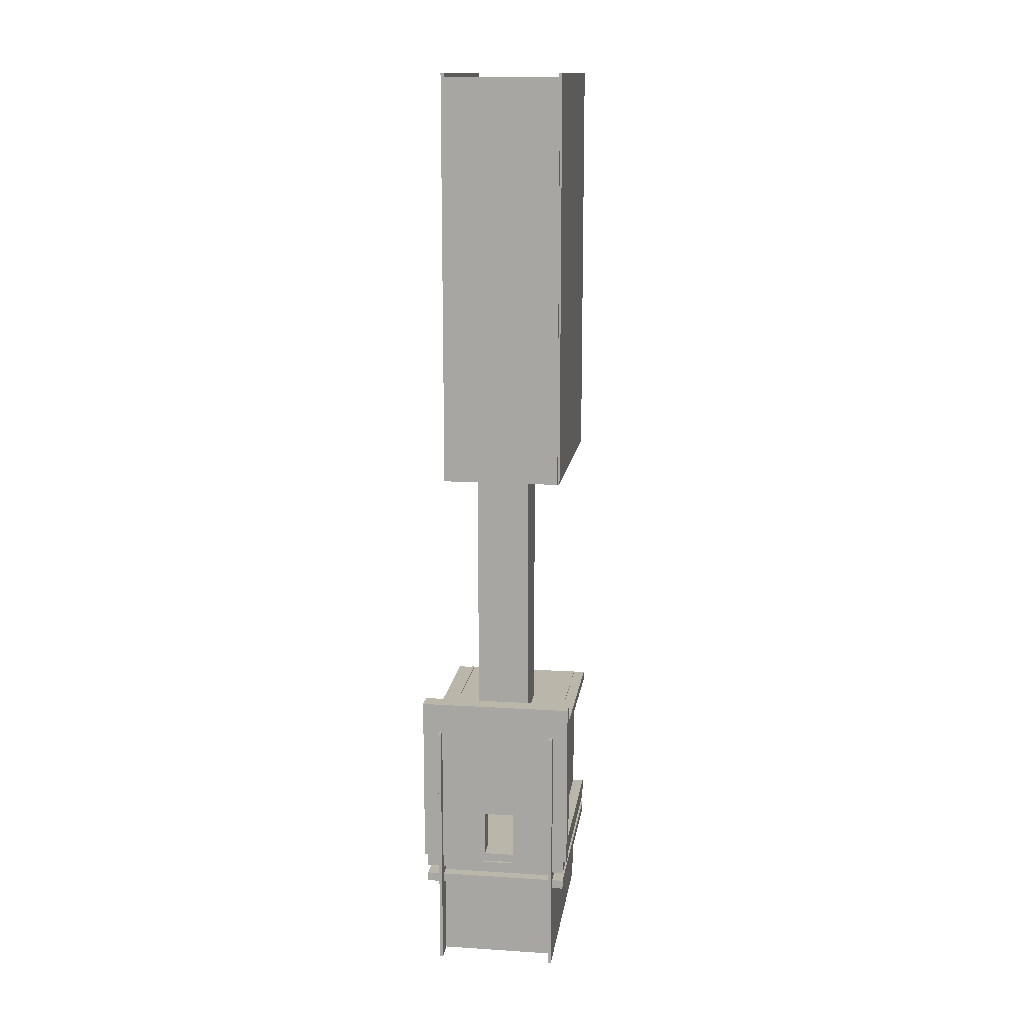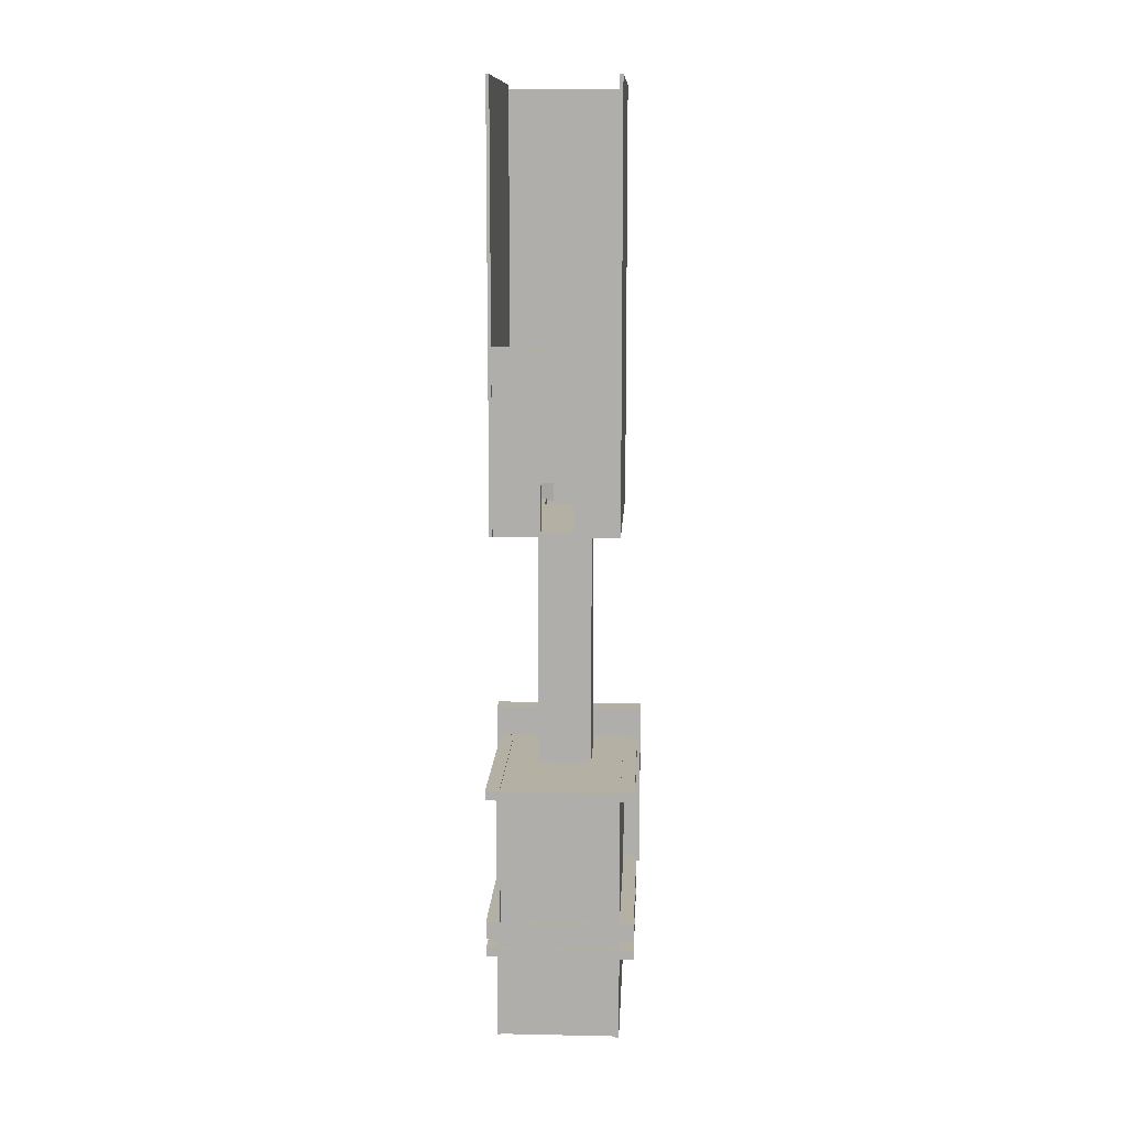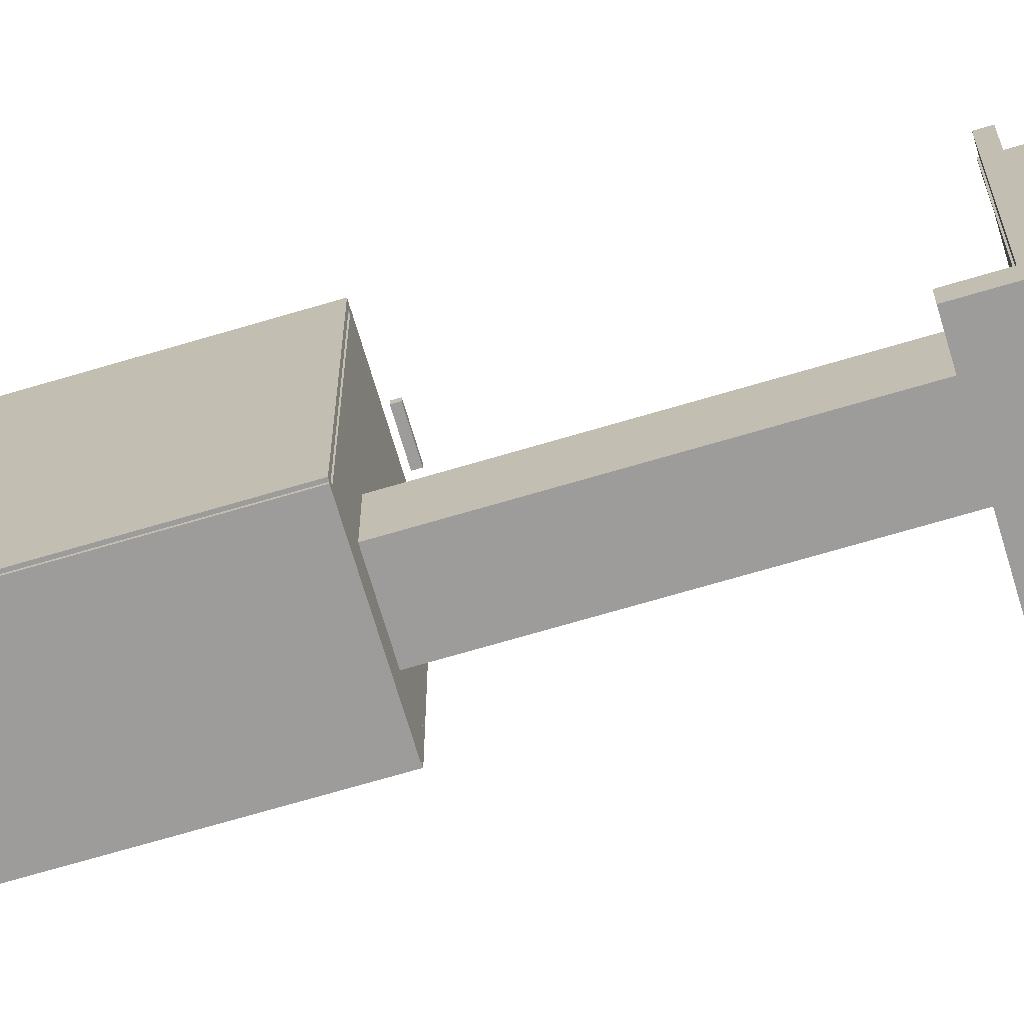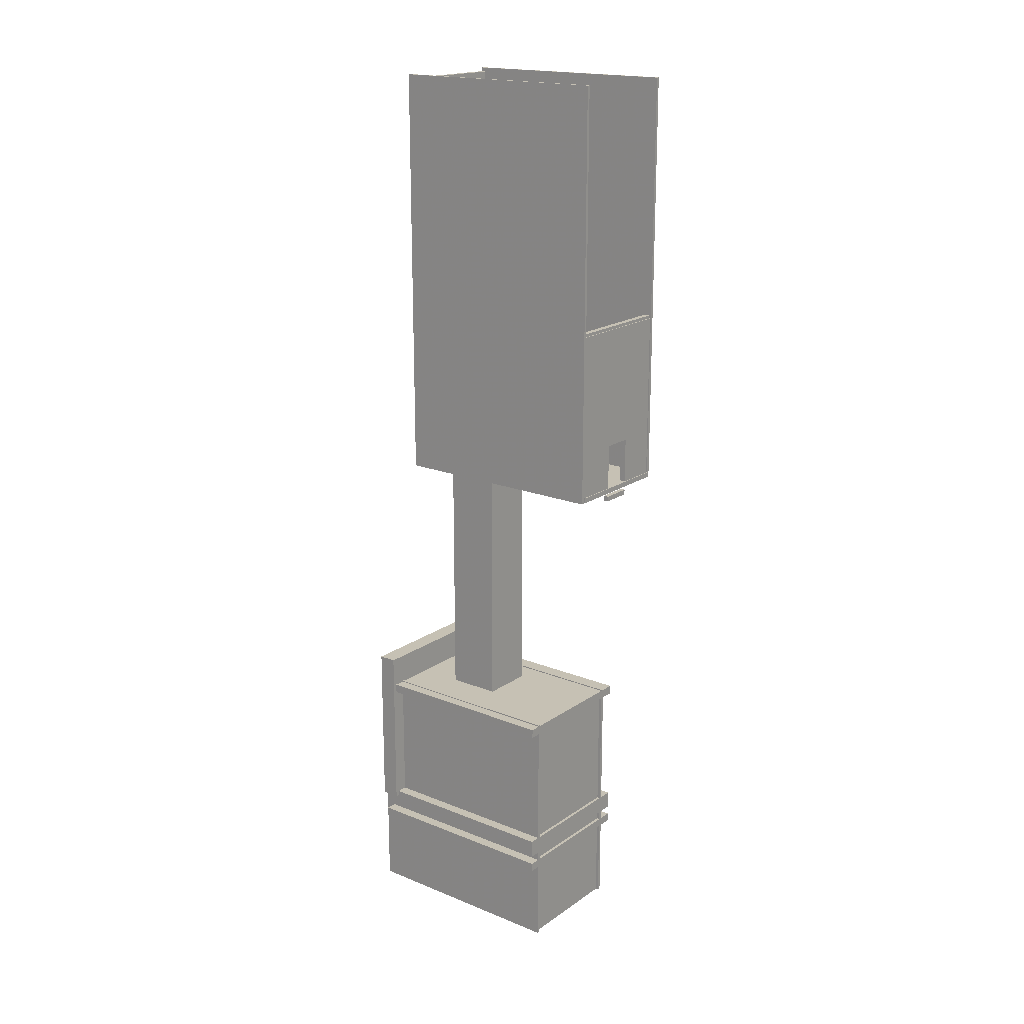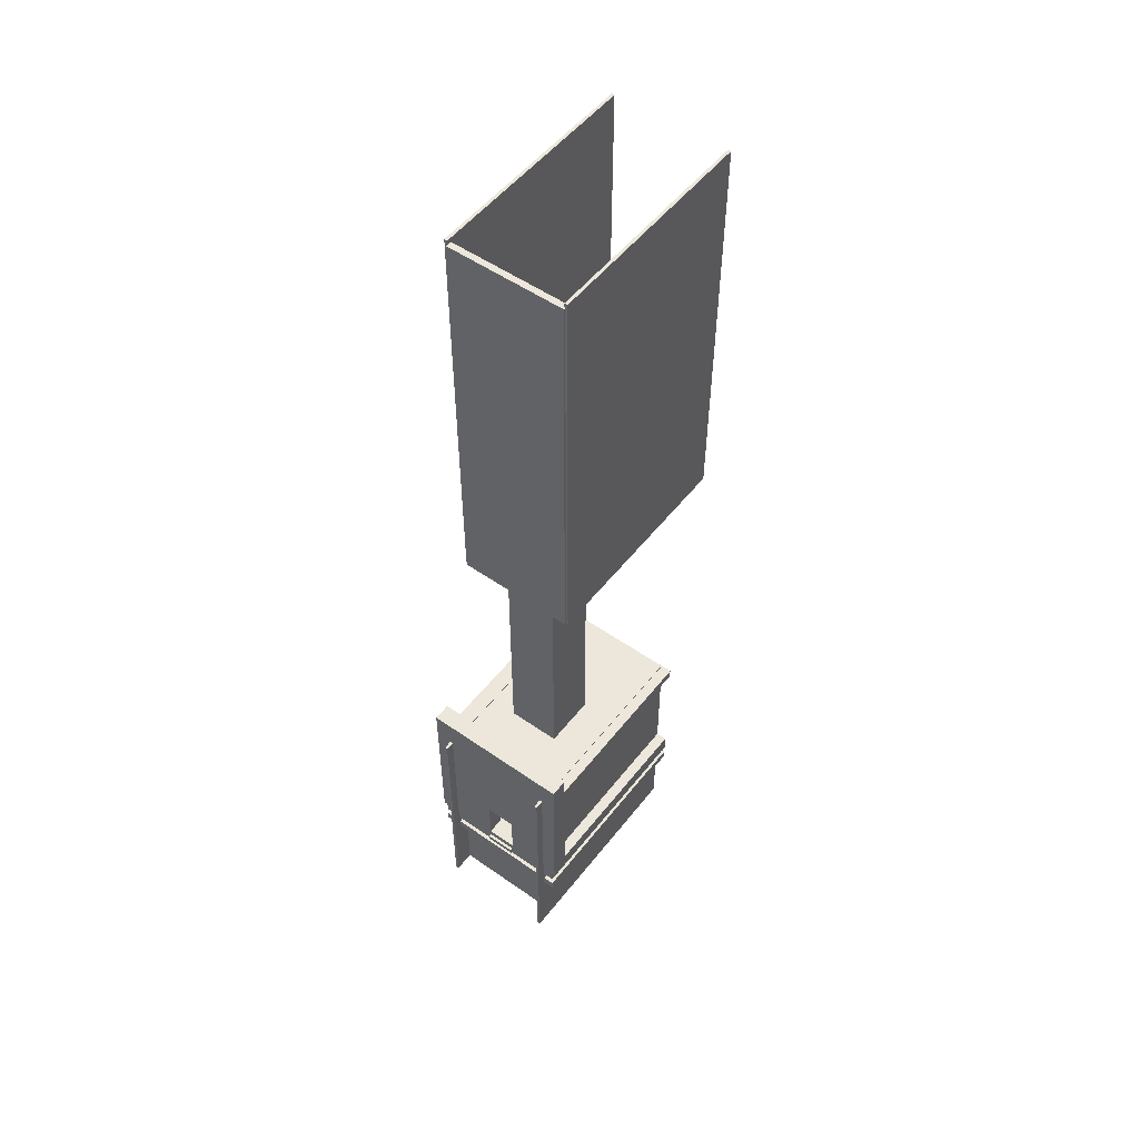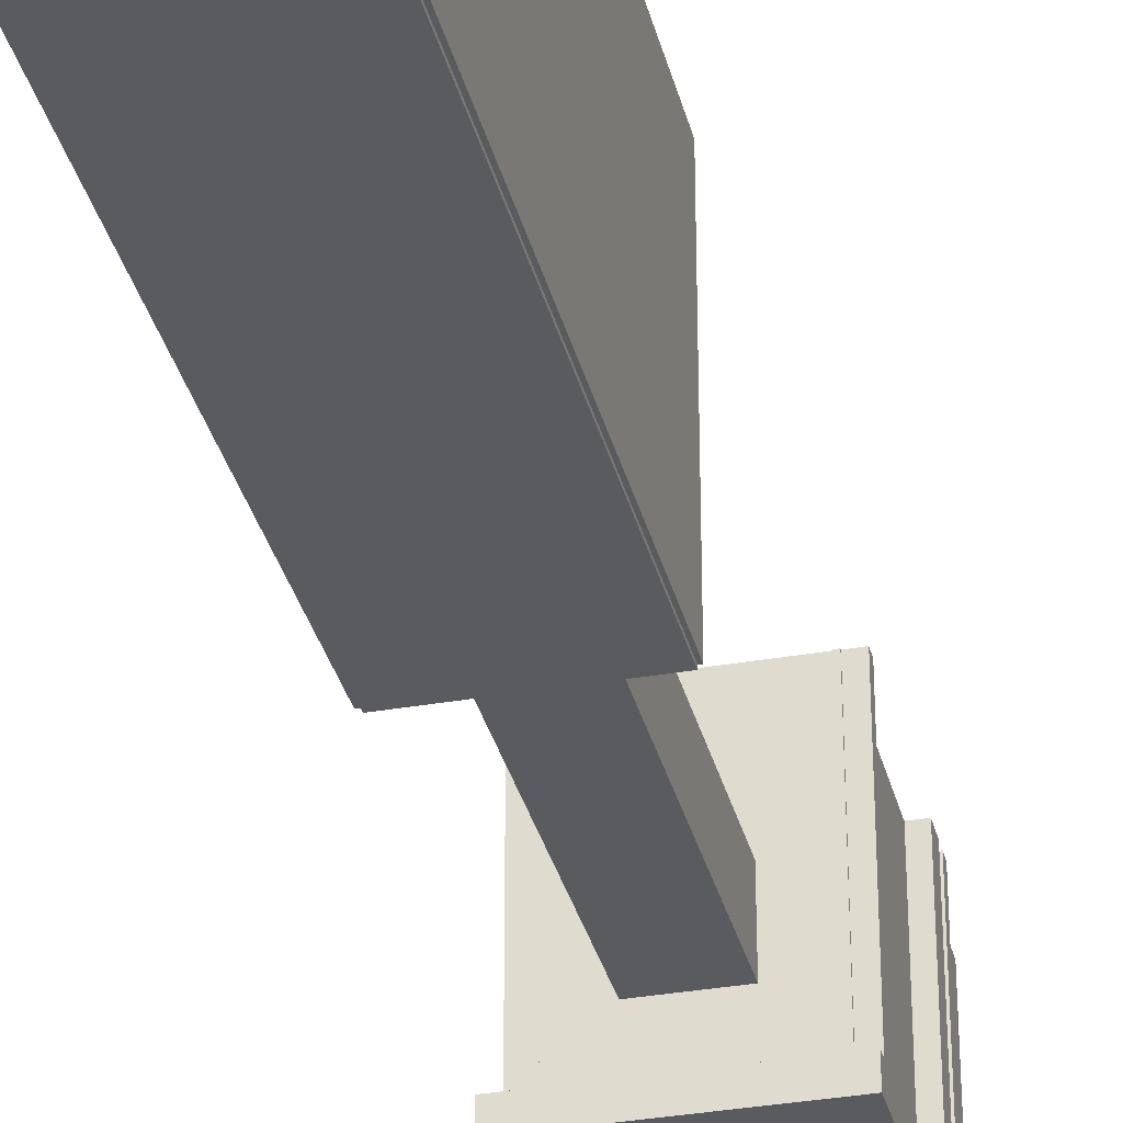
<metadata>
{"format":"obj","ext":"obj","renderer":"f3d","projection":"perspective","resolution":1024,"background":"white","views":[{"elev":14.1,"azim":8.0,"up":"+Z"},{"elev":11.6,"azim":-177.1,"up":"+Z"},{"elev":-70.2,"azim":106.5,"up":"+Y"},{"elev":18.5,"azim":127.8,"up":"+Z"},{"elev":52.5,"azim":37.0,"up":"+Z"},{"elev":-33.4,"azim":13.6,"up":"+Y"}]}
</metadata>
<code>
o obj_0
v -154 		-258 		1
v -154 		-253 		1
v -154 		-258 		-4
v -154 		-253 		-4
v -124 		-253 		1
v -124 		-258 		1
v -124 		-253 		-4
v -124 		-258 		-4
g group_0_9127187
f 3 1 2
f 4 3 2
f 7 5 6
f 8 7 6
f 6 5 2
f 1 6 2
f 7 8 3
f 4 7 3
f 8 6 1
f 3 8 1
f 4 2 5
f 7 4 5
o obj_1
v -79 		-260 		178
v -79 		-254 		178
v -79 		-260 		168
v -79 		-254 		168
v -194 		-254 		178
v -194 		-260 		178
v -194 		-254 		168
v -194 		-260 		168
g group_1_10988977
f 9 11 10
f 11 12 10
f 13 15 14
f 15 16 14
f 13 14 10
f 14 9 10
f 16 15 11
f 15 12 11
f 14 16 9
f 16 11 9
f 10 12 13
f 12 15 13
o obj_2
v -194 		-252 		10
v -194 		-252 		5
v -194 		-472 		5
v -159.3 		-402.4 		10
v -194 		-472 		10
v -118.5 		-402.4 		10
v -82 		-472 		10
v -82 		-472 		5
v -82 		-252 		5
v -118.5 		-443.2 		10
v -118.5 		-443.2 		5
v -159.3 		-443.2 		5
v -159.3 		-443.2 		10
v -82 		-252 		10
v -159.3 		-402.4 		5
v -118.5 		-402.4 		5
g group_2_10988977
f 17 18 19
f 17 19 21
f 20 22 17
f 26 27 28
f 26 28 29
f 31 20 29
f 31 29 28
f 23 24 25
f 23 25 30
f 21 26 29
f 27 26 22
f 27 22 32
f 30 25 17
f 17 21 20
f 29 20 21
f 21 24 23
f 30 17 22
f 26 23 22
f 21 23 26
f 30 22 23
f 17 25 18
f 31 18 32
f 25 32 18
f 20 31 32
f 20 32 22
f 24 19 27
f 28 27 19
f 28 19 31
f 18 31 19
f 24 27 32
f 24 32 25
f 21 19 24
o obj_3
v -112.2 		-449.4 		7
v -112.2 		-449.4 		-253
v -112.2 		-396.1 		-253
v -112.2 		-396.1 		7
v -159.3 		-402.4 		7
v -118.5 		-402.4 		7
v -118.5 		-443.2 		7
v -159.3 		-443.2 		7
v -118.5 		-443.2 		-253
v -159.3 		-443.2 		-253
v -165.6 		-396.1 		7
v -159.3 		-402.4 		-253
v -165.6 		-449.4 		7
v -165.6 		-449.4 		-253
v -165.6 		-396.1 		-253
v -118.5 		-402.4 		-253
g group_3_6383466
f 33 34 35
f 33 35 36
f 37 38 43
f 45 39 40
f 39 41 42
f 39 42 40
f 37 43 40
f 43 45 40
f 45 34 33
f 43 36 47
f 44 37 40
f 44 40 42
f 36 43 38
f 36 38 39
f 45 33 39
f 36 39 33
f 41 39 38
f 41 38 48
f 44 47 48
f 35 48 47
f 46 47 42
f 44 42 47
f 43 47 46
f 43 46 45
f 48 35 41
f 34 41 35
f 42 41 34
f 42 34 46
f 45 46 34
f 35 47 36
f 37 44 48
f 37 48 38
o obj_4
v -211 		-515 		-417
v -211 		-305 		-417
v -211 		-515 		-426
v -211 		-305 		-426
v -66 		-305 		-417
v -66 		-515 		-417
v -66 		-305 		-426
v -66 		-515 		-426
g group_4_10988977
f 51 49 50
f 52 51 50
f 55 53 54
f 56 55 54
f 54 53 50
f 49 54 50
f 55 56 51
f 52 55 51
f 56 54 49
f 51 56 49
f 52 50 53
f 55 52 53
o obj_5
v -211 		-515 		-390
v -211 		-305 		-390
v -211 		-515 		-408
v -211 		-305 		-408
v -66 		-305 		-390
v -66 		-515 		-390
v -66 		-305 		-408
v -66 		-515 		-408
g group_5_10988977
f 59 57 58
f 60 59 58
f 63 61 62
f 64 63 62
f 62 61 58
f 57 62 58
f 63 64 59
f 60 63 59
f 64 62 57
f 59 64 57
f 60 58 61
f 63 60 61
o obj_6
v -211 		-305 		-256
v -211 		-305 		-265
v -211 		-515 		-265
v -211 		-515 		-256
v -66 		-515 		-256
v -66 		-515 		-265
v -66 		-305 		-265
v -66 		-305 		-256
v -159.3 		-402.4 		-256
v -118.5 		-402.4 		-256
v -118.5 		-443.2 		-256
v -159.3 		-443.2 		-256
v -118.5 		-402.4 		-265
v -159.3 		-402.4 		-265
v -118.5 		-443.2 		-265
v -159.3 		-443.2 		-265
g group_6_10988977
f 65 66 67
f 65 67 68
f 69 70 71
f 69 71 72
f 73 74 65
f 68 75 76
f 65 68 73
f 76 73 68
f 72 65 74
f 75 69 74
f 68 69 75
f 72 74 69
f 78 66 77
f 68 70 69
f 75 79 80
f 75 80 76
f 70 67 79
f 80 79 67
f 65 72 71
f 78 73 76
f 78 76 80
f 79 75 74
f 79 74 77
f 80 67 78
f 67 66 78
f 71 77 66
f 65 71 66
f 70 79 77
f 70 77 71
f 68 67 70
f 73 78 77
f 73 77 74
o obj_7
v -77 		-472 		415
v -77 		-472 		5
v -77 		-252 		5
v -77 		-252 		415
v -194 		-252 		415
v -197 		-252 		415
v -197 		-252 		5
v -197 		-472 		5
v -194 		-252 		5
v -197 		-472 		415
v -194 		-472 		415
v -194 		-259 		175
v -194 		-259 		5
v -154 		-259 		9.998
v -154 		-259 		55
v -79 		-474 		411
v -79 		-474 		5
v -79 		-472 		5
v -79 		-472 		411
v -154 		-253 		9.998
v -80 		-253 		175
v -124 		-253 		9.998
v -80 		-259 		175
v -80 		-468 		411
v -124 		-253 		55
v -124 		-259 		55
v -154 		-253 		55
v -80 		-472 		411
v -124 		-259 		9.998
v -80 		-253 		5
v -194 		-472 		411
v -194 		-468 		411
v -80 		-472 		415
v -194 		-253 		175
v -80 		-252 		5
v -194 		-468 		5
v -80 		-468 		5
v -80 		-252 		415
v -194 		-253 		5
v -80 		-259 		5
v -194 		-474 		5
v -194 		-474 		411
v -194 		-472 		5
g group_7_15289934
f 81 82 83
f 81 83 84
f 86 87 88
f 86 88 90
f 85 86 90
f 85 90 91
f 94 95 93
f 92 93 95
f 96 97 98
f 96 98 99
f 110 119 102
f 89 87 85
f 87 86 85
f 105 106 95
f 105 95 107
f 107 114 105
f 99 108 96
f 96 121 97
f 106 105 102
f 106 102 109
f 102 105 110
f 101 110 105
f 98 82 99
f 81 99 82
f 111 112 91
f 85 91 112
f 107 95 94
f 107 94 100
f 113 108 99
f 113 99 81
f 112 92 85
f 85 92 114
f 116 93 92
f 116 92 112
f 112 104 117
f 112 117 116
f 84 83 115
f 84 115 118
f 118 115 101
f 118 101 103
f 118 103 104
f 85 114 89
f 119 89 114
f 103 120 117
f 103 117 104
f 108 113 104
f 118 104 113
f 121 122 111
f 121 111 123
f 115 110 101
f 113 81 118
f 84 118 81
f 100 119 107
f 100 102 119
f 119 114 107
f 101 105 114
f 97 121 98
f 109 102 100
f 109 100 94
f 123 117 121
f 82 98 117
f 82 117 120
f 110 83 120
f 115 83 110
f 82 120 83
f 101 114 103
f 92 103 114
f 109 94 93
f 103 92 106
f 95 106 92
f 109 120 106
f 93 120 109
f 120 103 106
f 104 112 111
f 96 108 122
f 111 122 108
f 104 111 108
f 120 93 110
f 110 93 119
f 116 117 123
f 98 121 117
f 122 121 96
f 119 93 87
f 89 119 87
f 88 87 93
f 93 116 88
f 123 88 116
f 123 111 88
f 90 88 111
f 90 111 91
o obj_8
v -150 		-518 		-399
v -150 		-513 		-399
v -150 		-518 		-404
v -150 		-513 		-404
v -120 		-513 		-399
v -120 		-518 		-399
v -120 		-513 		-404
v -120 		-518 		-404
g group_8_16448250
f 126 124 125
f 127 126 125
f 130 128 129
f 131 130 129
f 129 128 125
f 124 129 125
f 130 131 126
f 127 130 126
f 131 129 124
f 126 131 124
f 127 125 128
f 130 127 128
o obj_9
v -214 		-498 		-225
v -214 		-498 		-395
v -214 		-516 		-395
v -214 		-516 		-225
v -62 		-516 		-225
v -62 		-516 		-395
v -62 		-498 		-395
v -62 		-498 		-225
v -194 		-305 		-509
v -197 		-305 		-509
v -80 		-504 		-395
v -194 		-504 		-395
v -80 		-504 		-509
v -194 		-516 		-395
v -80 		-525 		-509
v -77 		-516 		-255
v -77 		-516 		-395
v -194 		-525 		-509
v -119 		-516 		-225
v -80 		-308 		-257.5
v -194 		-504 		-509
v -194 		-308 		-257.5
v -80 		-305 		-255
v -80 		-516 		-395
v -194 		-498 		-395
v -119 		-516 		-345
v -194 		-498 		-509
v -194 		-314 		-509
v -80 		-314 		-509
v -80 		-498 		-509
v -80 		-498 		-395
v -194 		-308 		-509
v -77 		-525 		-509
v -77 		-305 		-509
v -119 		-516 		-390
v -77 		-498 		-395
v -80 		-516 		-255
v -80 		-308 		-509
v -197 		-525 		-509
v -197 		-516 		-395
v -197 		-498 		-395
v -77 		-305 		-255
v -77 		-498 		-255
v -119 		-498 		-390
v -194 		-498 		-255
v -149 		-498 		-390
v -197 		-498 		-255
v -149 		-516 		-390
v -119 		-498 		-345
v -149 		-516 		-345
v -149 		-498 		-345
v -80 		-314 		-257.5
v -80 		-498 		-255
v -197 		-305 		-255
v -77 		-525 		-255
v -194 		-305 		-255
v -197 		-525 		-255
v -194 		-525 		-255
v -194 		-314 		-257.5
v -194 		-516 		-255
v -80 		-525 		-255
v -197 		-516 		-255
v -80 		-305 		-509
g group_9_6383466
f 132 133 134
f 132 134 135
f 136 137 138
f 136 138 139
f 148 137 147
f 136 147 137
f 149 152 145
f 143 145 152
f 146 155 144
f 142 144 155
f 150 132 135
f 159 156 158
f 160 161 162
f 132 150 139
f 150 136 139
f 140 153 163
f 165 167 164
f 164 167 148
f 166 155 157
f 155 168 157
f 150 157 168
f 150 168 136
f 160 159 163
f 160 163 169
f 136 168 147
f 144 152 158
f 144 158 161
f 171 172 170
f 188 171 170
f 141 170 172
f 152 144 143
f 142 143 144
f 174 167 173
f 165 173 167
f 163 159 141
f 140 163 141
f 159 158 141
f 170 141 158
f 158 152 170
f 149 170 152
f 166 175 177
f 166 177 179
f 132 176 178
f 149 188 170
f 180 157 181
f 180 181 182
f 132 139 176
f 182 181 179
f 182 179 177
f 176 184 182
f 177 156 182
f 176 182 156
f 157 180 175
f 157 175 166
f 154 151 183
f 154 183 184
f 167 174 138
f 139 138 174
f 153 151 169
f 153 169 163
f 183 160 162
f 183 162 184
f 161 158 162
f 156 162 158
f 154 194 151
f 184 162 180
f 175 180 162
f 173 154 184
f 173 184 174
f 139 174 184
f 173 165 154
f 194 154 165
f 185 141 172
f 185 172 178
f 186 164 148
f 186 148 147
f 187 185 178
f 187 178 176
f 175 162 177
f 156 177 162
f 141 185 140
f 187 140 185
f 149 189 188
f 184 176 139
f 187 176 190
f 187 190 153
f 187 153 140
f 180 182 184
f 191 189 145
f 149 145 189
f 159 190 156
f 176 156 190
f 168 155 192
f 146 192 155
f 172 133 178
f 133 132 178
f 147 168 192
f 147 192 186
f 188 193 171
f 192 146 164
f 192 164 186
f 151 153 190
f 151 190 183
f 191 193 188
f 191 188 189
f 166 179 155
f 190 159 160
f 190 160 183
f 150 181 157
f 171 193 134
f 135 134 193
f 191 135 193
f 155 179 145
f 179 181 145
f 191 145 181
f 181 150 191
f 135 191 150
f 194 169 151
f 164 146 144
f 164 144 161
f 160 165 161
f 169 165 160
f 194 165 169
f 164 161 165
f 143 142 155
f 171 134 133
f 171 133 172
f 143 155 145
f 137 148 167
f 137 167 138
o obj_10
v -165.8 		-454.2 		7
v -165.8 		-430.2 		7
v -152.8 		-442.2 		7
v -124.8 		-442.2 		7
v -111.8 		-430.2 		7
v -111.8 		-454.2 		7
v -152.8 		-442.2 		51
v -165.8 		-430.2 		51
v -165.8 		-454.2 		51
v -111.8 		-454.2 		51
v -111.8 		-430.2 		51
v -124.8 		-442.2 		51
g group_10_6383466
f 195 196 197
f 198 199 200
f 195 197 198
f 198 200 195
f 201 202 203
f 204 205 206
f 206 201 203
f 203 204 206
f 195 200 203
f 200 204 203
f 200 199 204
f 199 205 204
f 199 198 205
f 198 206 205
f 198 197 206
f 197 201 206
f 197 196 201
f 196 202 201
f 196 195 202
f 195 203 202

</code>
